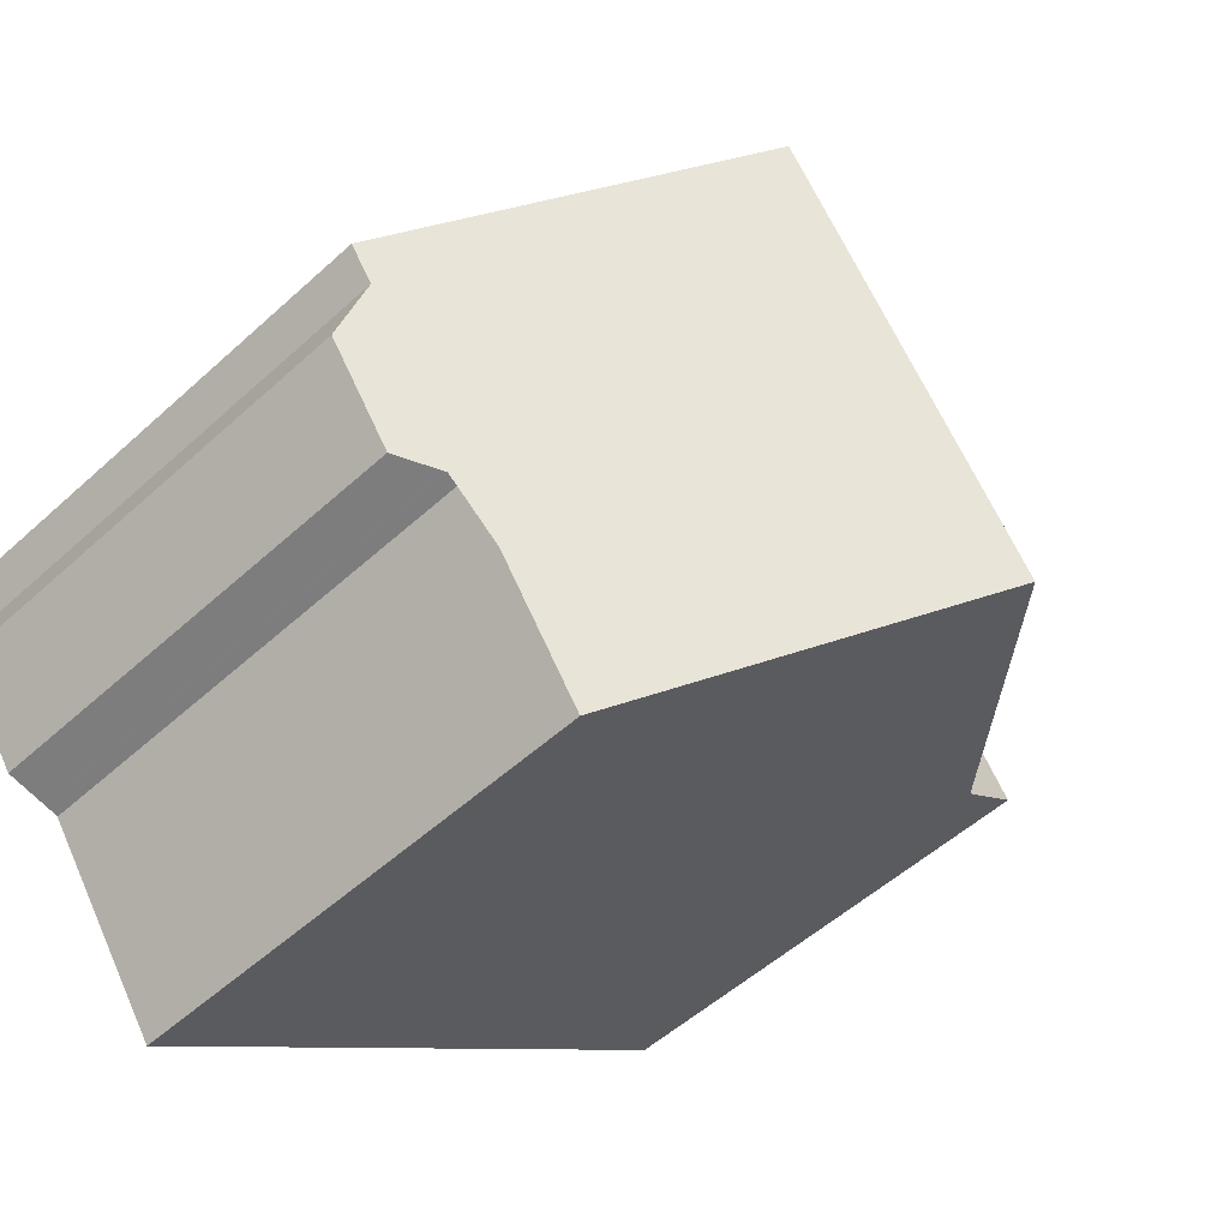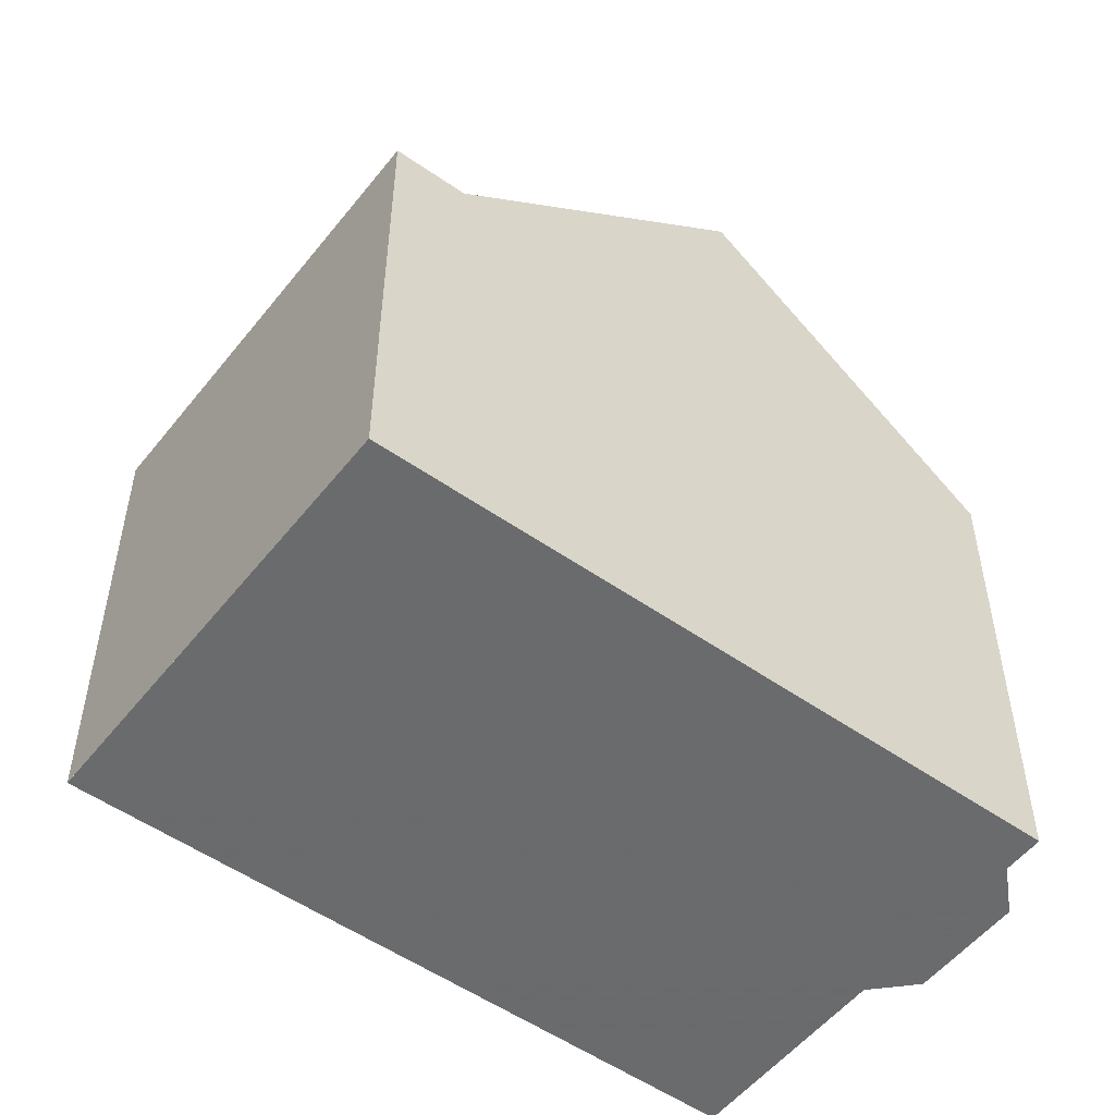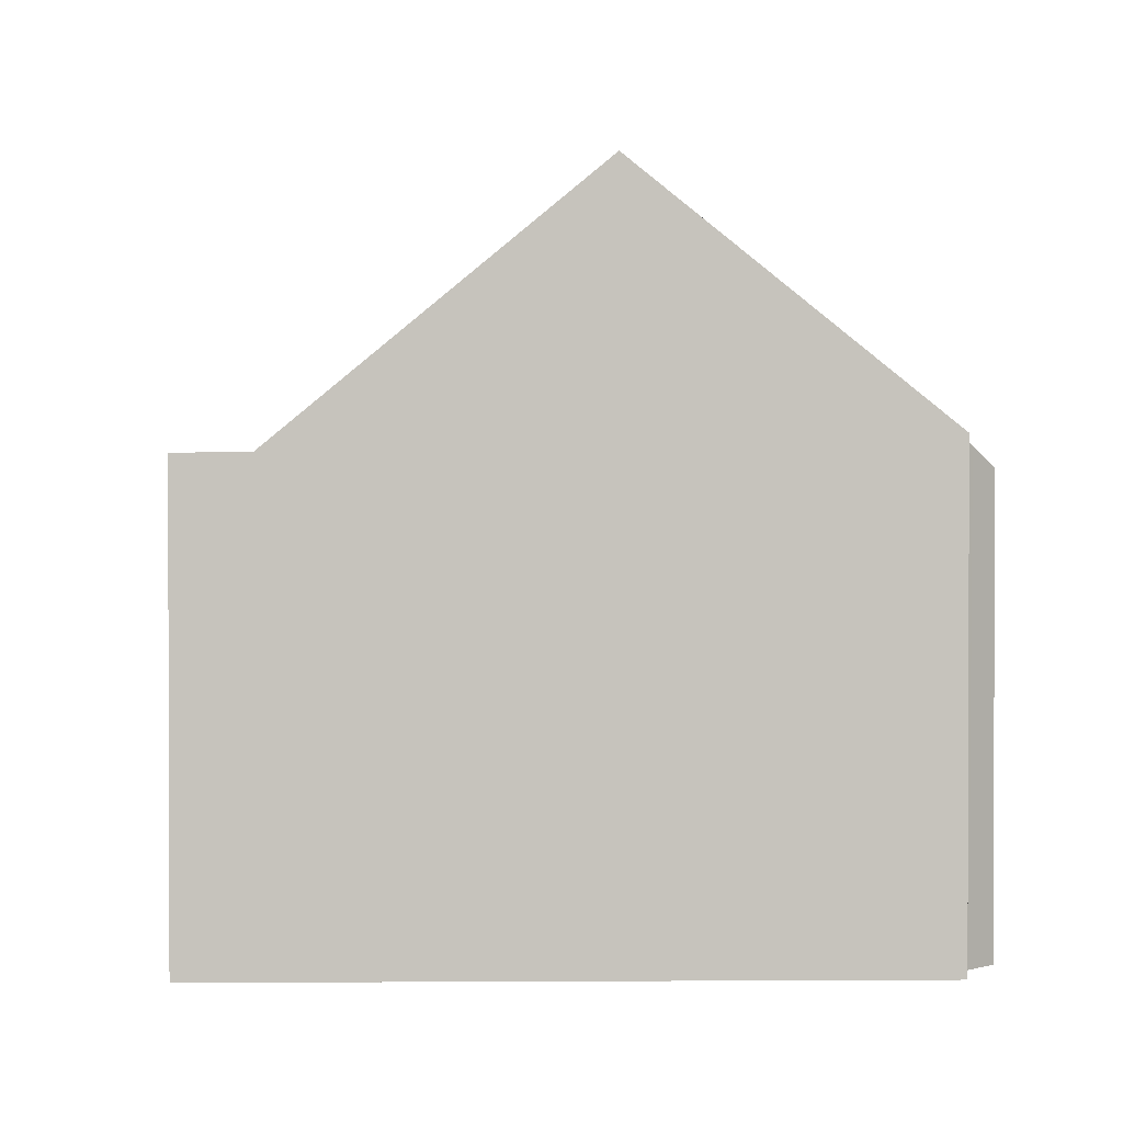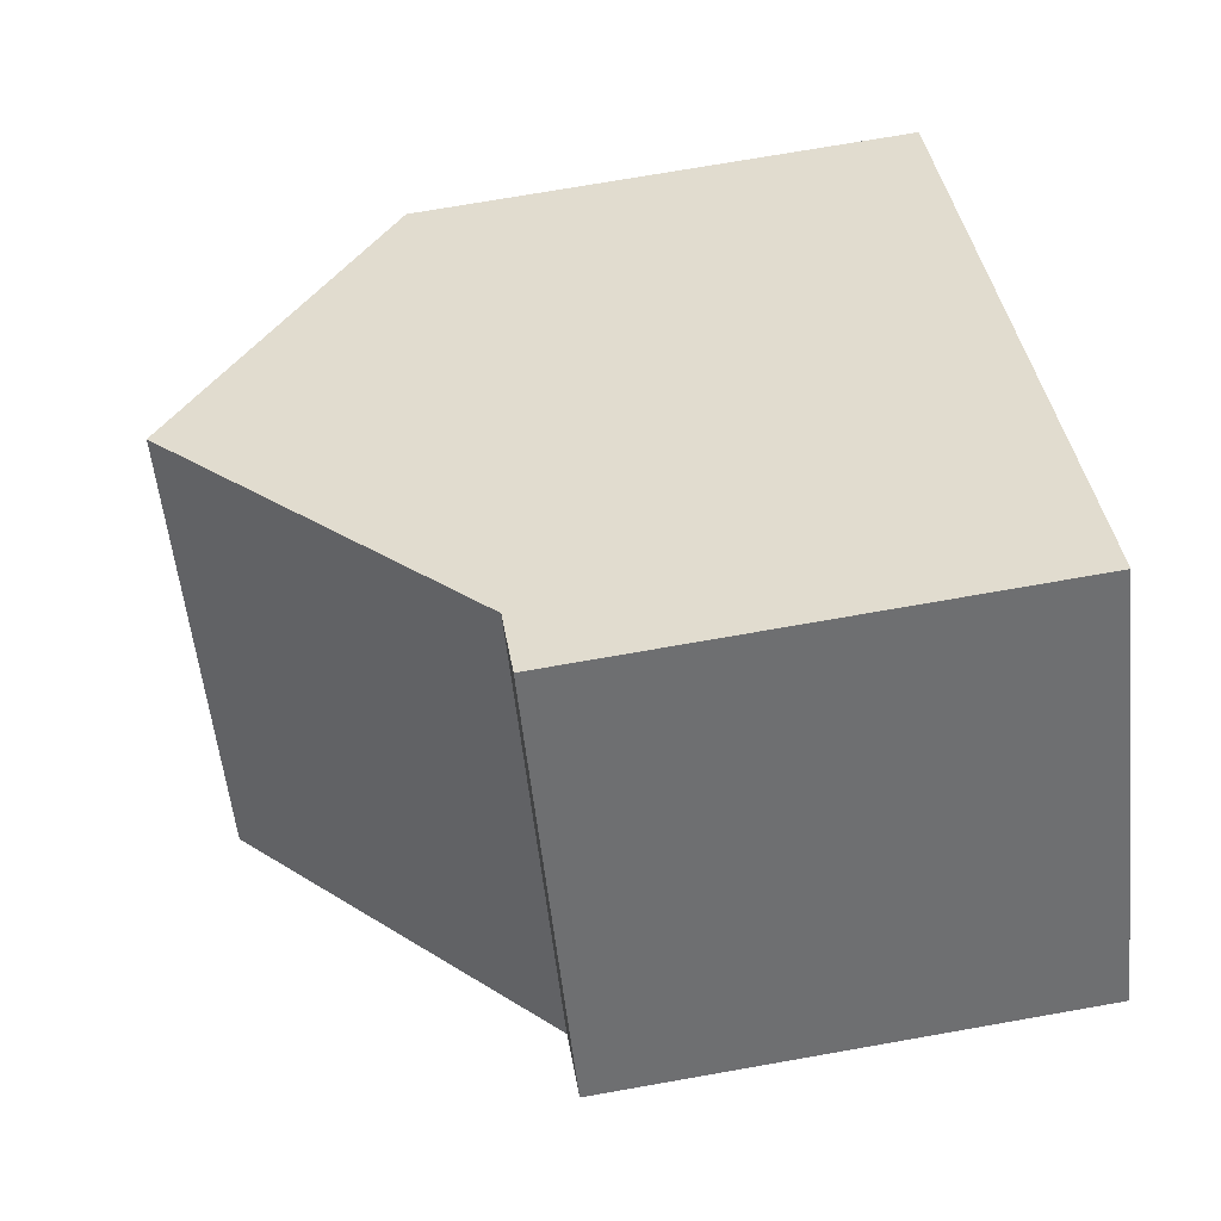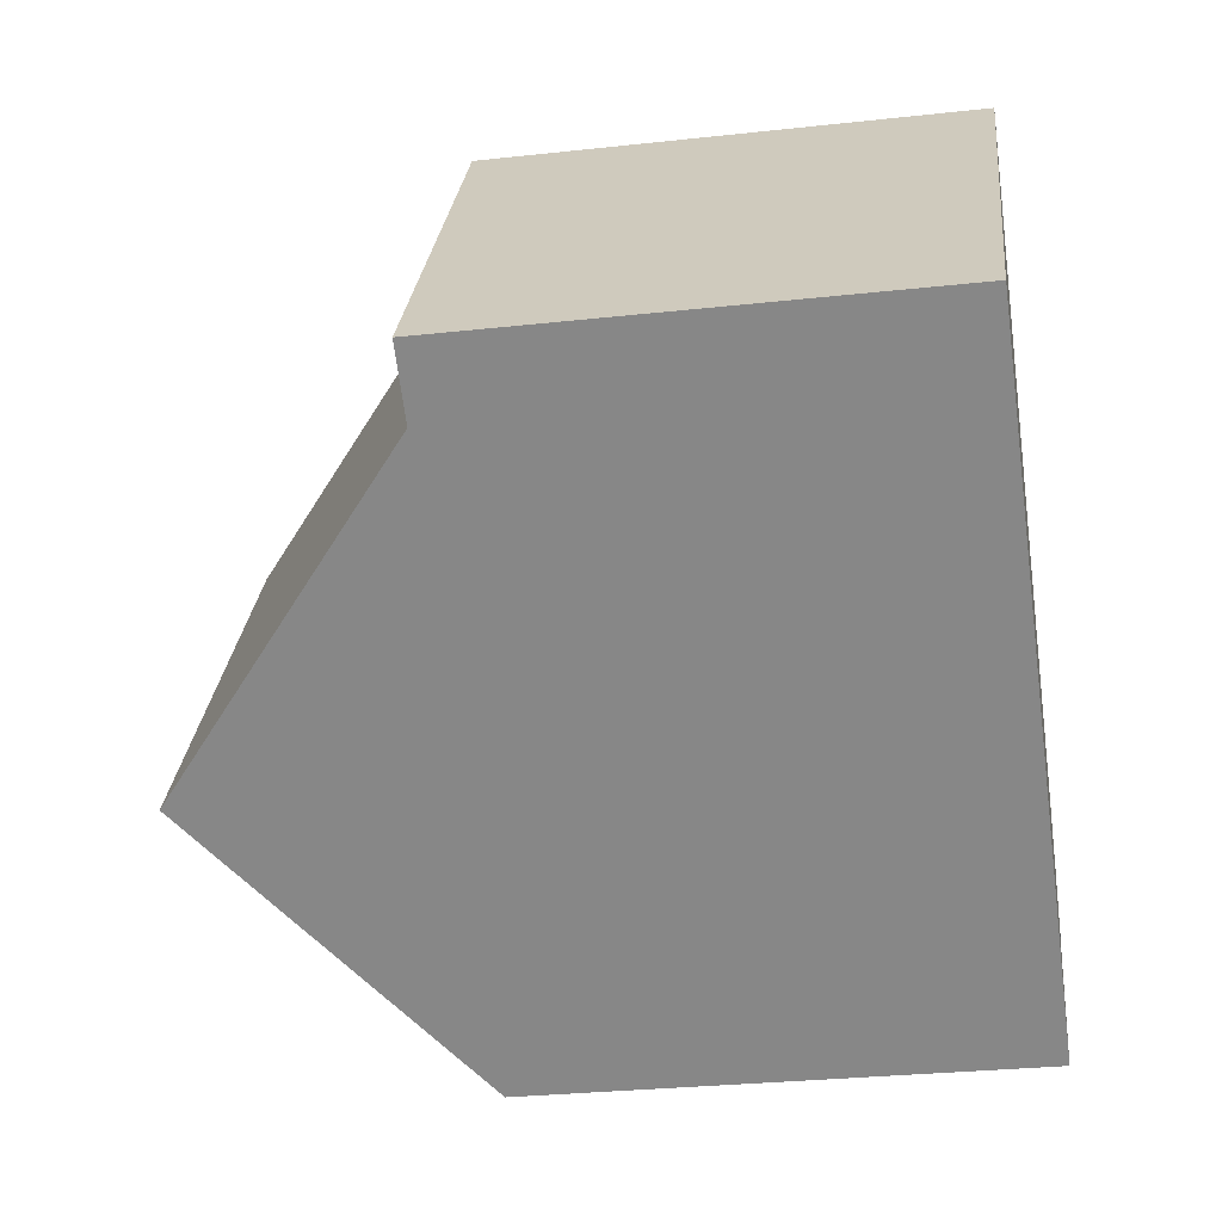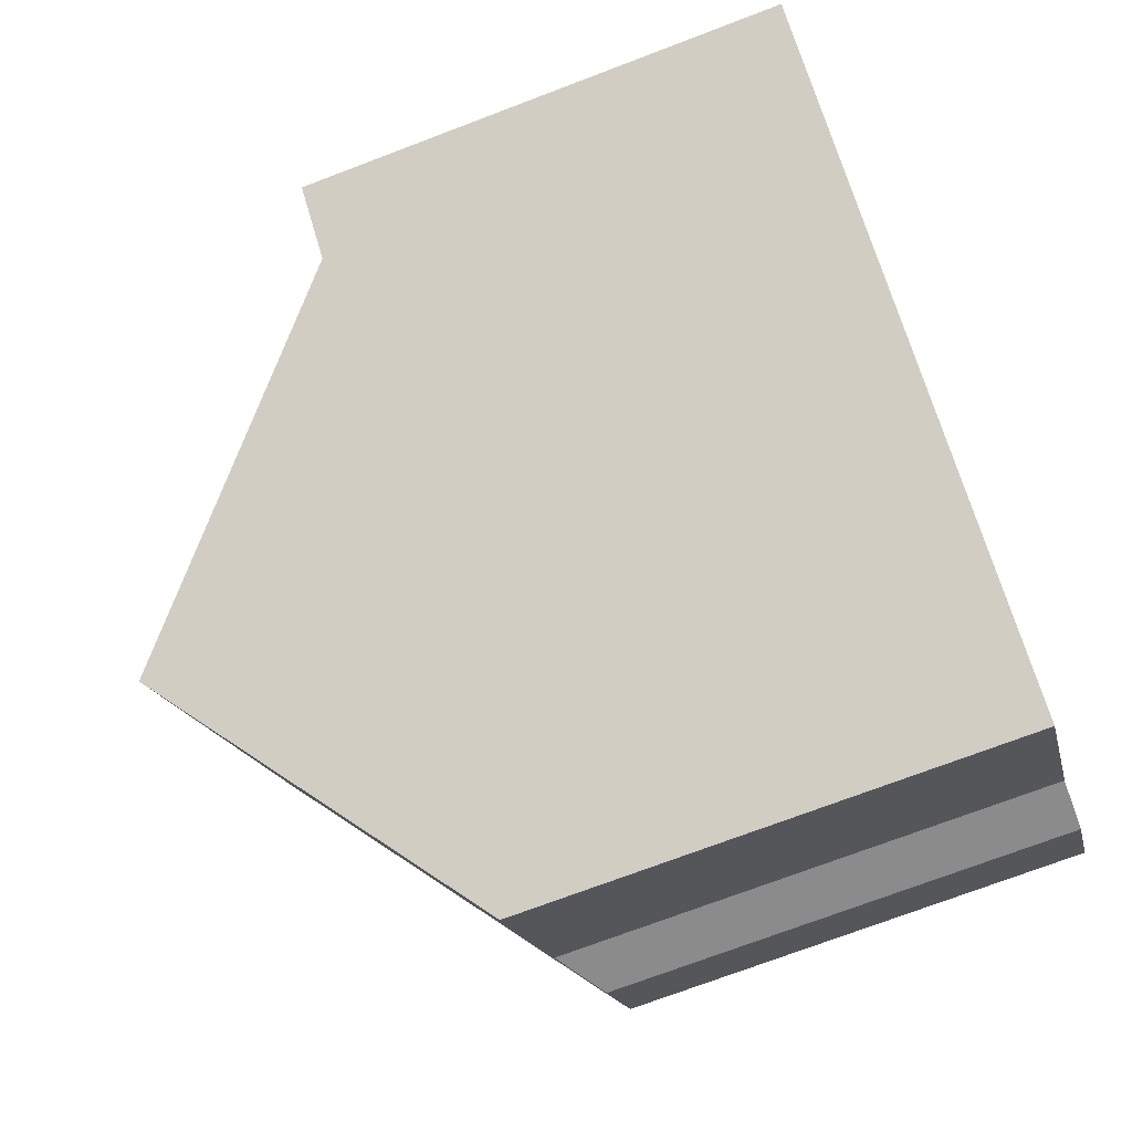
<metadata>
{"format":"obj","ext":"obj","renderer":"f3d","projection":"perspective","resolution":1024,"background":"white","views":[{"elev":-53.0,"azim":-45.8,"up":"+Y"},{"elev":-53.2,"azim":178.3,"up":"+Z"},{"elev":1.2,"azim":-146.1,"up":"+Z"},{"elev":72.1,"azim":80.0,"up":"+Y"},{"elev":-28.6,"azim":99.4,"up":"+Y"},{"elev":-72.9,"azim":110.8,"up":"+Y"}]}
</metadata>
<code>
v -877.7 -1415 5.982
v -877.6 -1414 6.378
v -877.9 -1414 6.377
v -874.5 -1419 6.395
v -876.1 -1417 6.393
v -876.8 -1416 5.987
v -870.3 -1409 6.144
v -866.9 -1414 6.137
v -874.6 -1412 9.637
v -871.2 -1417 9.646
v -871.1 -1409 6.154
v -867.7 -1414 6.147
v -871.1 -1409 6.154
v -871.2 -1417 9.646
v -874.6 -1412 9.637
v -867.7 -1414 6.147
v -871.1 -1409 6.154
v -876.4 -1416 6.241
v -877.6 -1415 6.243
v -870.4 -1409 6.145
v -867 -1414 6.138
v -874.6 -1412 9.637
v -874.6 -1412 9.637
v -871.1 -1409 6.154
v -870.4 -1409 6.145
v -877.9 -1414 6.377
v -870.3 -1409 6.144
v -876.3 -1417 6.297
v -877.6 -1415 6.296
v -871.9 -1410 6.907
v -868.4 -1415 6.897
v -871.9 -1410 6.907
v -872.3 -1415 9.643
v -872.3 -1415 9.643
v -868.2 -1412 6.141
v -868.8 -1412 6.15
v -869.6 -1413 6.9
v -868.8 -1412 6.15
v -875.6 -1417 6.394
v -868 -1412 6.139
v -876.3 -1416 6.273
v -877.6 -1415 6.271
v -871.2 -1416 9.646
v -871.2 -1416 9.646
v -867.7 -1414 6.147
v -867 -1414 6.138
v -868.4 -1415 6.897
v -867.7 -1414 6.147
v -874.5 -1419 6.395
v -866.9 -1413 6.137
v -877.6 -1415 6.243
v -877.7 -1415 5.982
v -877.7 -1415 -8.882e-16
v -877.6 -1415 -8.882e-16
v -877.9 -1414 6.377
v -877.6 -1414 6.378
v -877.6 -1414 0
v -877.9 -1414 0
v -874.6 -1412 9.637
v -877.9 -1414 6.377
v -877.9 -1414 0
v -874.6 -1412 1.776e-15
v -874.5 -1419 6.395
v -874.5 -1419 6.395
v -874.5 -1419 0
v -874.5 -1419 0
v -876.3 -1417 6.297
v -876.1 -1417 6.393
v -876.1 -1417 8.882e-16
v -876.3 -1417 8.882e-16
v -877.7 -1415 5.982
v -876.8 -1416 5.987
v -876.8 -1416 0
v -877.7 -1415 -8.882e-16
v -870.3 -1409 6.144
v -870.3 -1409 6.144
v -870.3 -1409 -8.882e-16
v -870.3 -1409 0
v -867 -1414 6.138
v -866.9 -1414 6.137
v -866.9 -1414 -8.882e-16
v -867 -1414 0
v -871.9 -1410 6.907
v -874.6 -1412 9.637
v -874.6 -1412 1.776e-15
v -871.9 -1410 0
v -868.4 -1415 6.897
v -867.7 -1414 6.147
v -867.7 -1414 0
v -868.4 -1415 -8.882e-16
v -874.5 -1419 6.395
v -871.2 -1417 9.646
v -871.2 -1417 0
v -874.5 -1419 0
v -870.4 -1409 6.145
v -871.1 -1409 6.154
v -871.1 -1409 -8.882e-16
v -870.4 -1409 0
v -876.8 -1416 5.987
v -876.4 -1416 6.241
v -876.4 -1416 0
v -876.8 -1416 0
v -877.6 -1415 6.271
v -877.6 -1415 6.243
v -877.6 -1415 -8.882e-16
v -877.6 -1415 0
v -870.3 -1409 6.144
v -870.4 -1409 6.145
v -870.4 -1409 0
v -870.3 -1409 -8.882e-16
v -867.7 -1414 6.147
v -867 -1414 6.138
v -867 -1414 0
v -867.7 -1414 0
v -877.9 -1414 6.377
v -877.9 -1414 6.377
v -877.9 -1414 0
v -877.9 -1414 0
v -868 -1412 6.139
v -870.3 -1409 6.144
v -870.3 -1409 0
v -868 -1412 -8.882e-16
v -876.3 -1416 6.273
v -876.3 -1417 6.297
v -876.3 -1417 8.882e-16
v -876.3 -1416 -8.882e-16
v -877.6 -1414 6.378
v -877.6 -1415 6.296
v -877.6 -1415 0
v -877.6 -1414 0
v -871.2 -1417 9.646
v -868.4 -1415 6.897
v -868.4 -1415 -8.882e-16
v -871.2 -1417 0
v -871.1 -1409 6.154
v -871.9 -1410 6.907
v -871.9 -1410 0
v -871.1 -1409 -8.882e-16
v -876.1 -1417 6.393
v -875.6 -1417 6.394
v -875.6 -1417 0
v -876.1 -1417 8.882e-16
v -866.9 -1413 6.137
v -868 -1412 6.139
v -868 -1412 -8.882e-16
v -866.9 -1413 -8.882e-16
v -876.4 -1416 6.241
v -876.3 -1416 6.273
v -876.3 -1416 -8.882e-16
v -876.4 -1416 0
v -877.6 -1415 6.296
v -877.6 -1415 6.271
v -877.6 -1415 0
v -877.6 -1415 0
v -875.6 -1417 6.394
v -874.5 -1419 6.395
v -874.5 -1419 0
v -875.6 -1417 0
v -866.9 -1414 6.137
v -866.9 -1413 6.137
v -866.9 -1413 -8.882e-16
v -866.9 -1414 -8.882e-16
v -877.7 -1415 0
v -877.6 -1414 0
v -877.9 -1414 0
v -870.3 -1409 0
v -866.9 -1414 0
v -874.5 -1419 0
v -876.1 -1417 0
v -876.8 -1416 0
f 36 24 25 35
f 33 22 30 37
f 39 5 28 29 2 26 23 34
f 18 6 1 19
f 35 25 27 40
f 24 17 20 25
f 30 22 9 32
f 26 3 15 23
f 25 20 7 27
f 42 29 28 41
f 37 30 13 38
f 32 11 13 30
f 46 21 16 45
f 47 31 10 43
f 44 14 4 49
f 50 8 21 46
f 48 12 31 47
f 41 18 19 42
f 45 36 35 46
f 43 33 37 47
f 49 39 34 44
f 46 35 40 50
f 47 37 38 48
f 52 53 54 51
f 56 57 58 55
f 60 61 62 59
f 64 65 66 63
f 68 69 70 67
f 72 73 74 71
f 76 77 78 75
f 80 81 82 79
f 84 85 86 83
f 88 89 90 87
f 92 93 94 91
f 96 97 98 95
f 100 101 102 99
f 104 105 106 103
f 108 109 110 107
f 112 113 114 111
f 116 117 118 115
f 120 121 122 119
f 124 125 126 123
f 128 129 130 127
f 132 133 134 131
f 136 137 138 135
f 140 141 142 139
f 144 145 146 143
f 148 149 150 147
f 152 153 154 151
f 156 157 158 155
f 160 161 162 159
f 164 165 166 167 168 169 170 163

</code>
